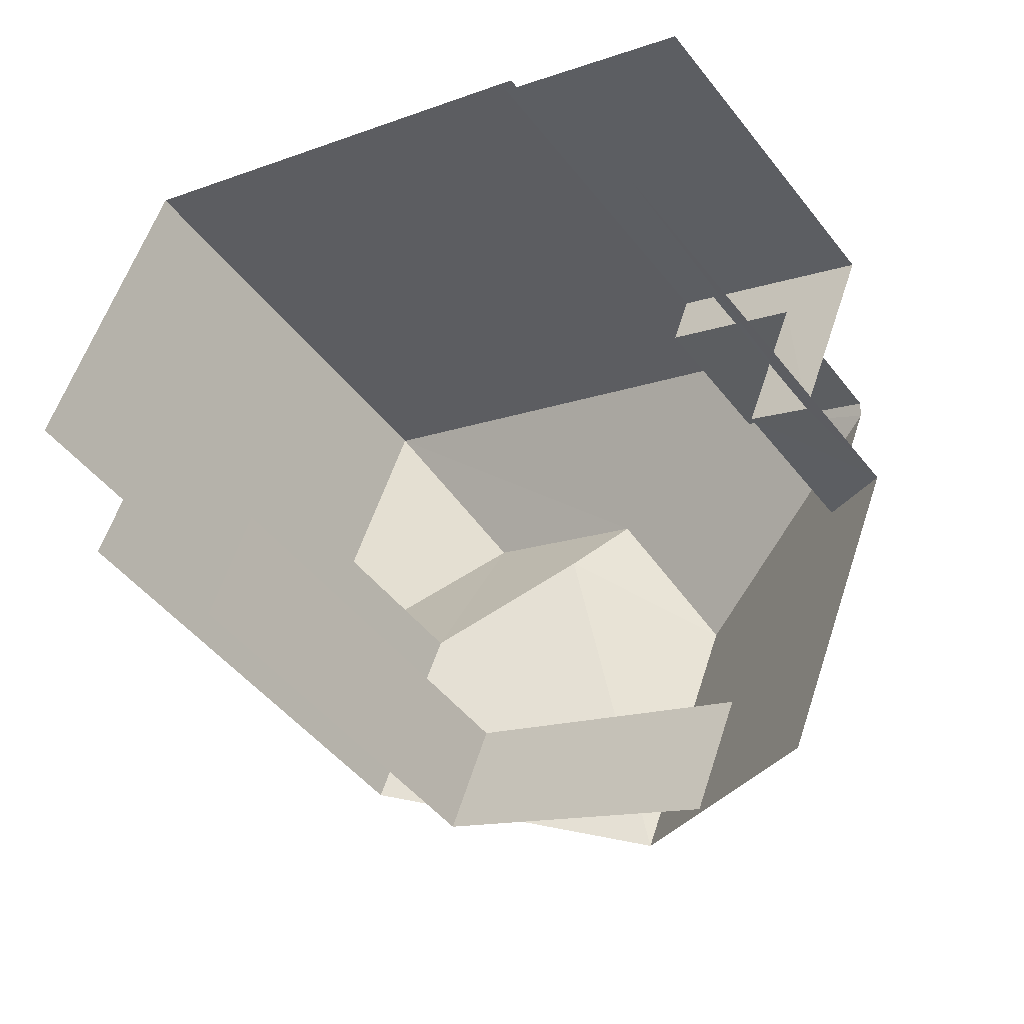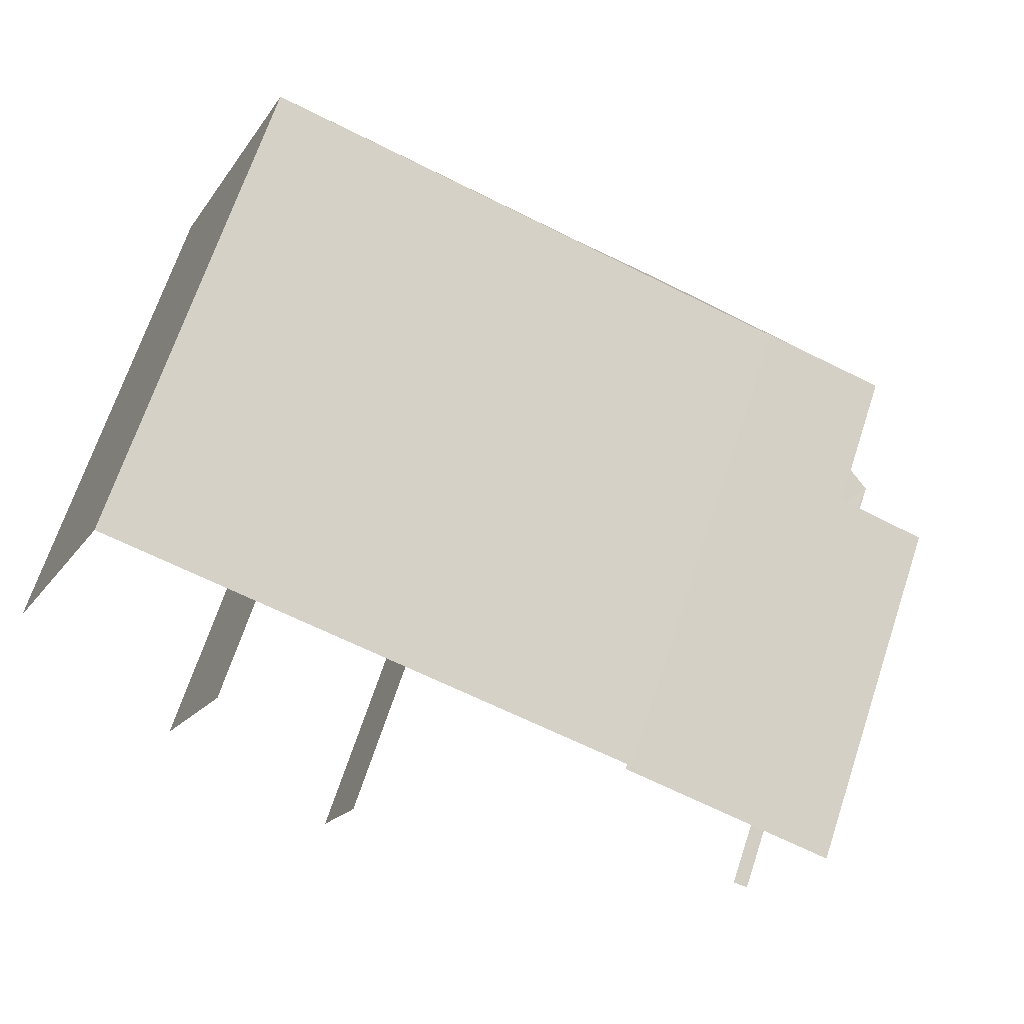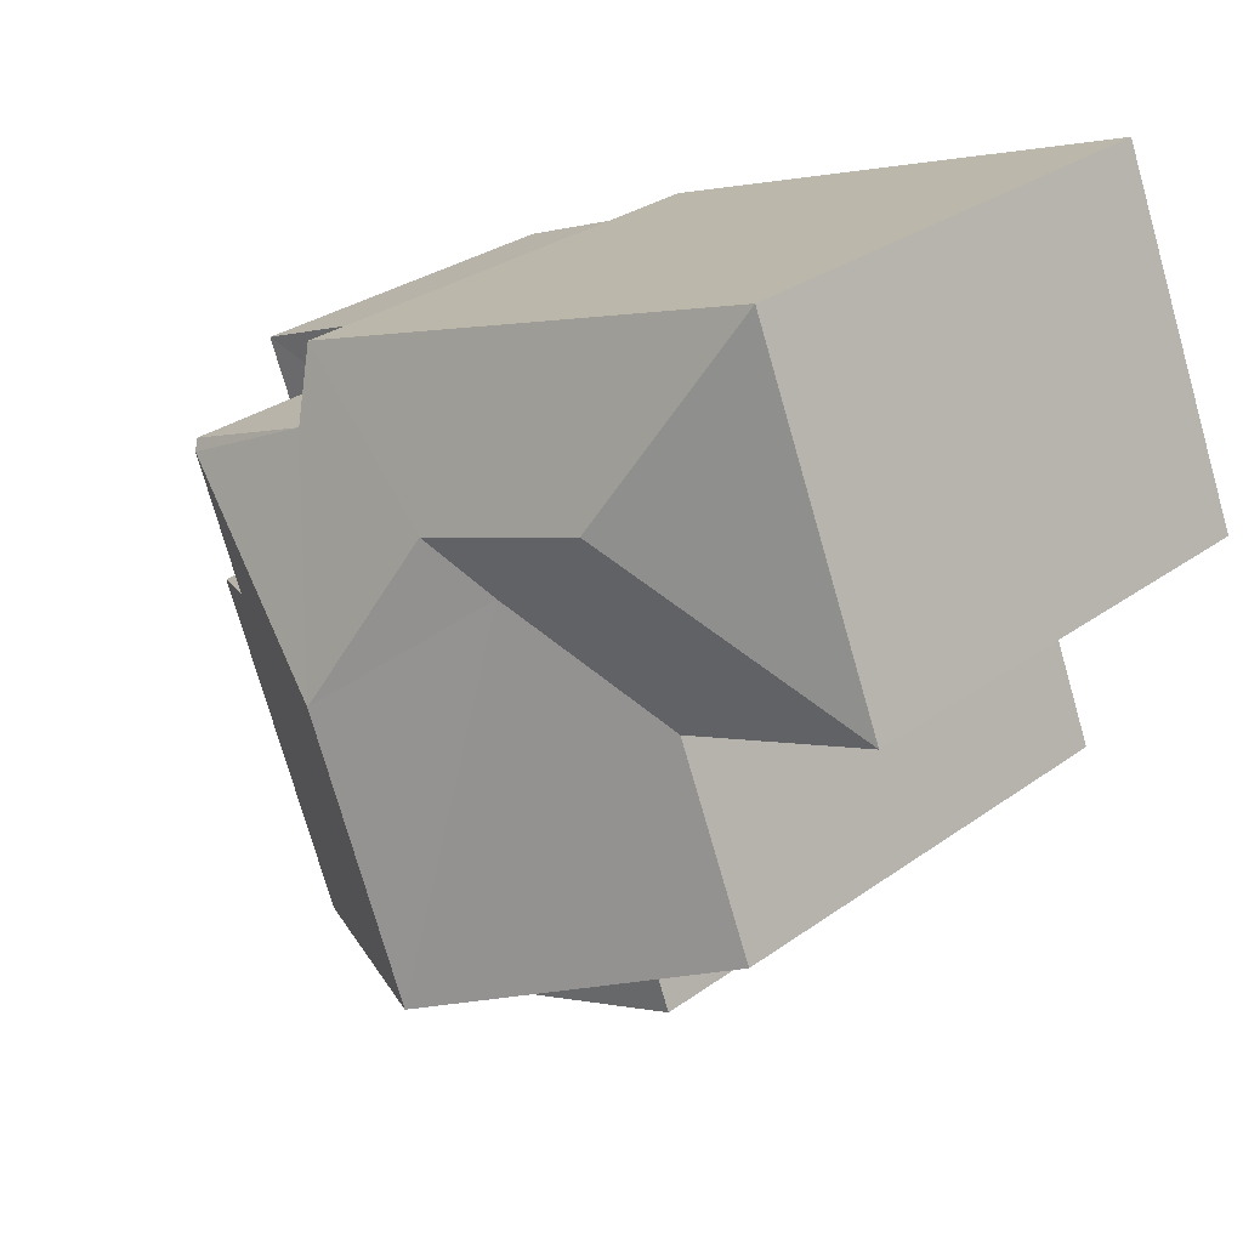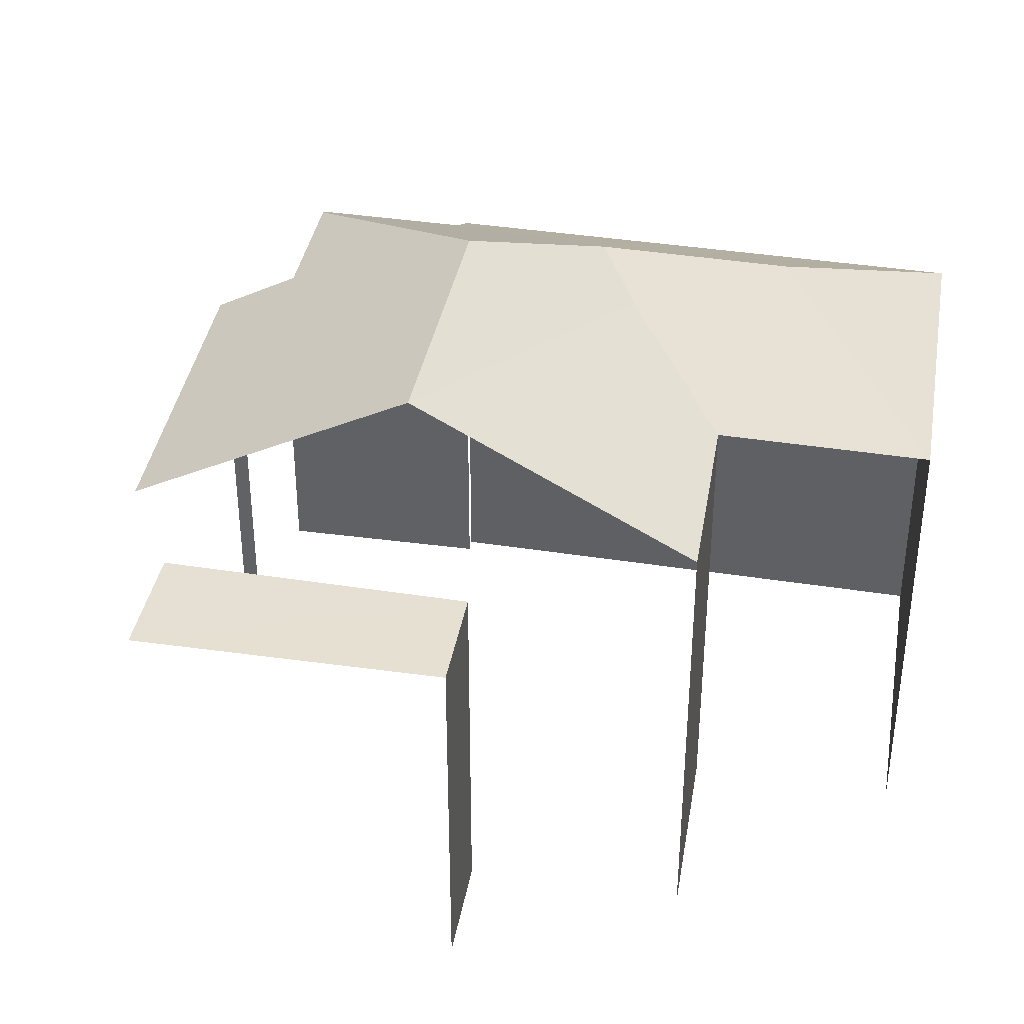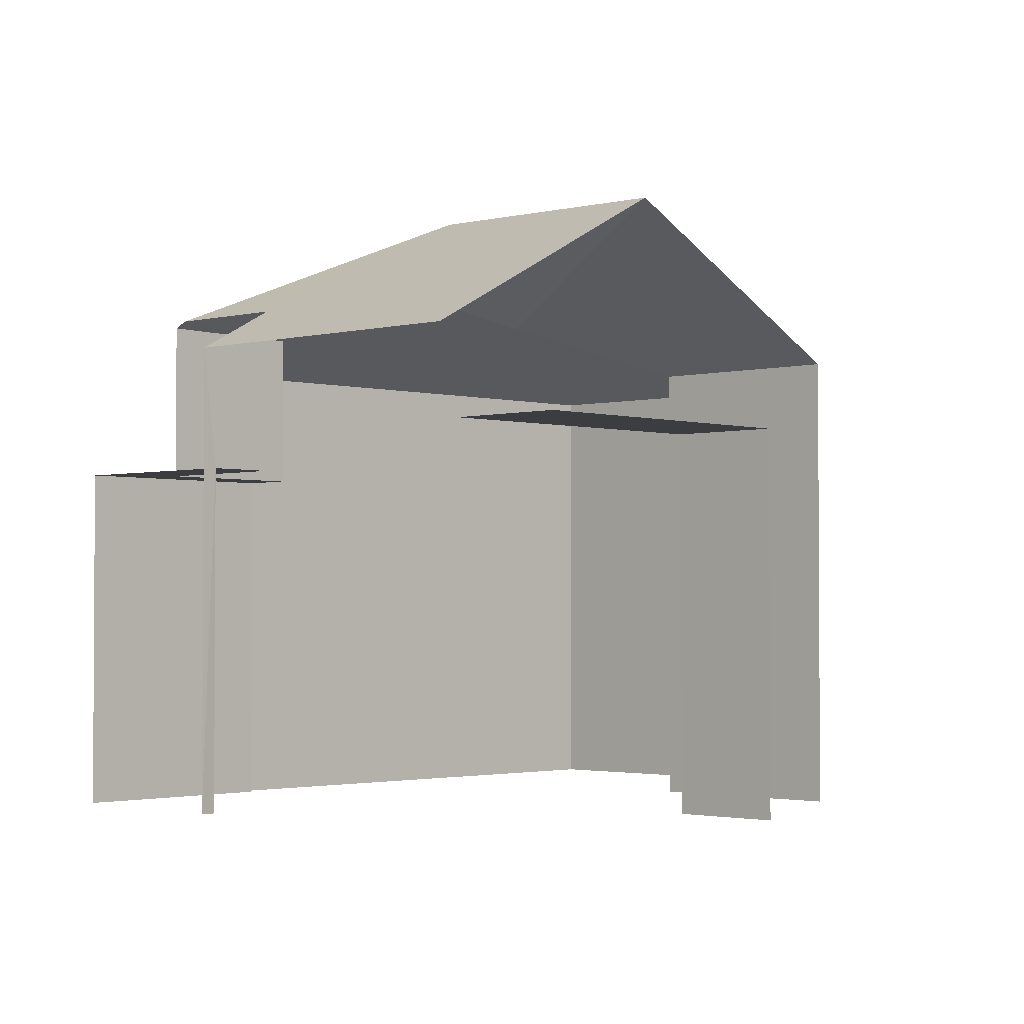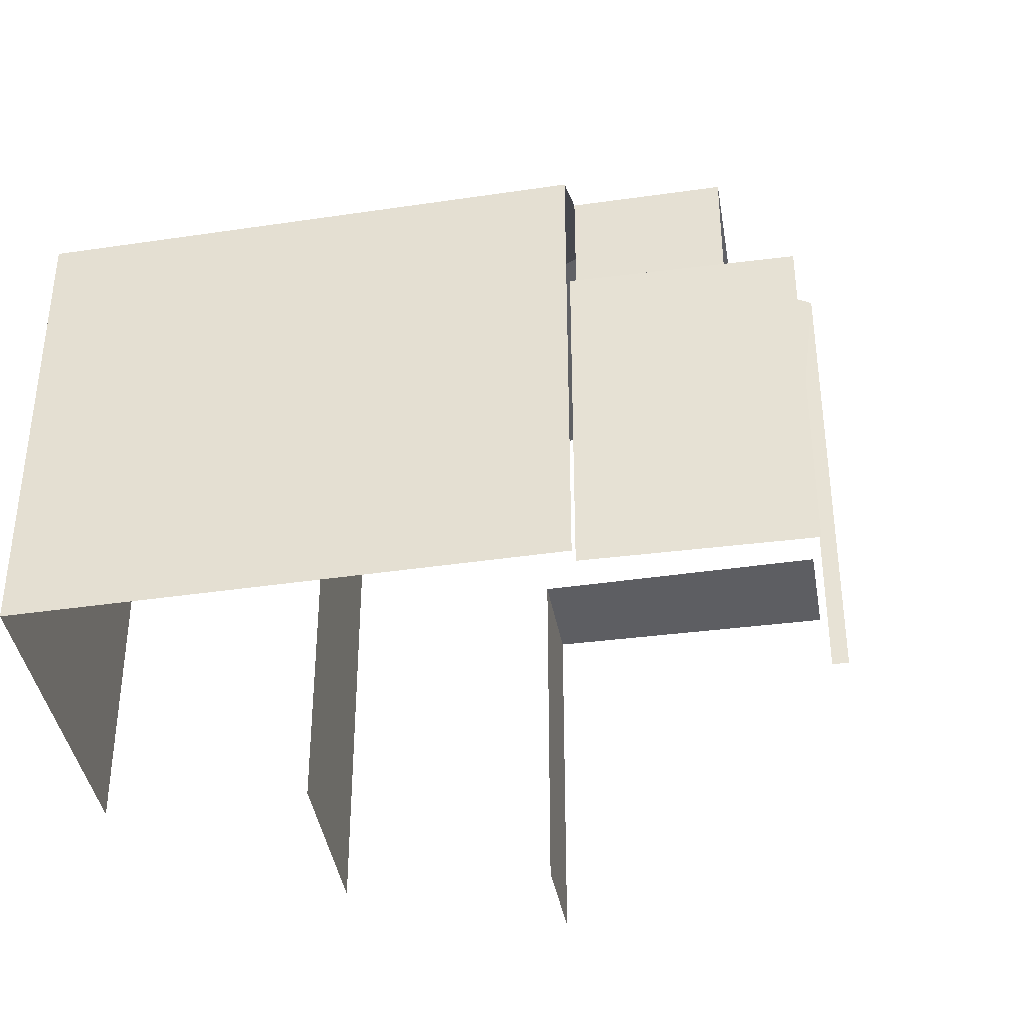
<metadata>
{"format":"obj","ext":"obj","renderer":"f3d","projection":"perspective","resolution":1024,"background":"white","views":[{"elev":-46.5,"azim":-144.5,"up":"+Y"},{"elev":67.1,"azim":-161.7,"up":"+Y"},{"elev":29.8,"azim":43.5,"up":"+Y"},{"elev":38.3,"azim":31.8,"up":"+Z"},{"elev":-2.3,"azim":-24.5,"up":"+Z"},{"elev":-38.7,"azim":-148.9,"up":"+Z"}]}
</metadata>
<code>
v -2.246e+05 -1.283e+05 13.48
v -2.246e+05 -1.284e+05 13.48
v -2.246e+05 -1.284e+05 13.48
v -2.246e+05 -1.283e+05 13.48
v -2.246e+05 -1.283e+05 13.48
v -2.246e+05 -1.284e+05 13.48
v -2.246e+05 -1.284e+05 13.48
v -2.246e+05 -1.283e+05 13.48
v -2.246e+05 -1.283e+05 13.48
v -2.246e+05 -1.283e+05 13.48
v -2.246e+05 -1.284e+05 13.48
v -2.246e+05 -1.283e+05 13.48
v -2.246e+05 -1.284e+05 13.48
v -2.246e+05 -1.283e+05 13.48
v -2.246e+05 -1.283e+05 20.79
v -2.246e+05 -1.283e+05 19.7
v -2.246e+05 -1.283e+05 19.7
v -2.246e+05 -1.283e+05 21.7
v -2.246e+05 -1.283e+05 20.45
v -2.246e+05 -1.283e+05 20.79
v -2.246e+05 -1.284e+05 21.65
v -2.246e+05 -1.283e+05 19.7
v -2.246e+05 -1.283e+05 20.18
v -2.246e+05 -1.283e+05 20.29
v -2.246e+05 -1.283e+05 20.21
v -2.246e+05 -1.284e+05 18.54
v -2.246e+05 -1.284e+05 18.54
v -2.246e+05 -1.284e+05 18.54
v -2.246e+05 -1.284e+05 18.54
v -2.246e+05 -1.283e+05 18.09
v -2.246e+05 -1.283e+05 18.09
v -2.246e+05 -1.283e+05 18.09
v -2.246e+05 -1.283e+05 18.09
v -2.246e+05 -1.283e+05 18.09
v -2.246e+05 -1.283e+05 18.09
v -2.246e+05 -1.284e+05 19.7
v -2.246e+05 -1.283e+05 19.7
v -2.246e+05 -1.283e+05 20.29
v -2.246e+05 -1.284e+05 19.7
v -2.246e+05 -1.283e+05 19.7
f 1 2 3
f 4 1 5
f 6 7 3
f 8 9 5
f 10 11 12
f 10 13 11
f 7 13 3
f 10 14 8
f 3 8 1
f 8 5 1
f 3 13 10
f 3 10 8
f 37 1 4
f 16 37 4
f 27 7 6
f 28 27 6
f 12 11 39
f 40 12 39
f 25 31 24
f 24 34 38
f 24 31 34
f 29 7 27
f 29 13 7
f 30 32 14
f 10 30 14
f 11 13 29
f 3 2 26
f 39 29 26
f 39 11 29
f 26 2 36
f 21 39 26
f 21 26 36
f 9 33 22
f 23 22 35
f 9 8 33
f 22 33 35
f 15 16 17
f 18 19 20
f 18 21 19
f 20 15 17
f 20 17 22
f 18 20 23
f 24 18 23
f 25 24 23
f 20 22 23
f 26 27 28
f 26 29 27
f 30 31 32
f 32 31 33
f 30 34 31
f 33 31 35
f 21 36 37
f 19 21 37
f 38 21 18
f 18 24 38
f 38 39 21
f 40 39 38
f 20 19 15
f 15 37 16
f 15 19 37
f 26 28 6
f 3 26 6
f 10 12 30
f 12 40 30
f 30 40 34
f 40 38 34
f 31 25 23
f 35 31 23
f 17 4 5
f 17 16 4
f 5 22 17
f 5 9 22
f 2 37 36
f 2 1 37
f 8 14 32
f 33 8 32

</code>
